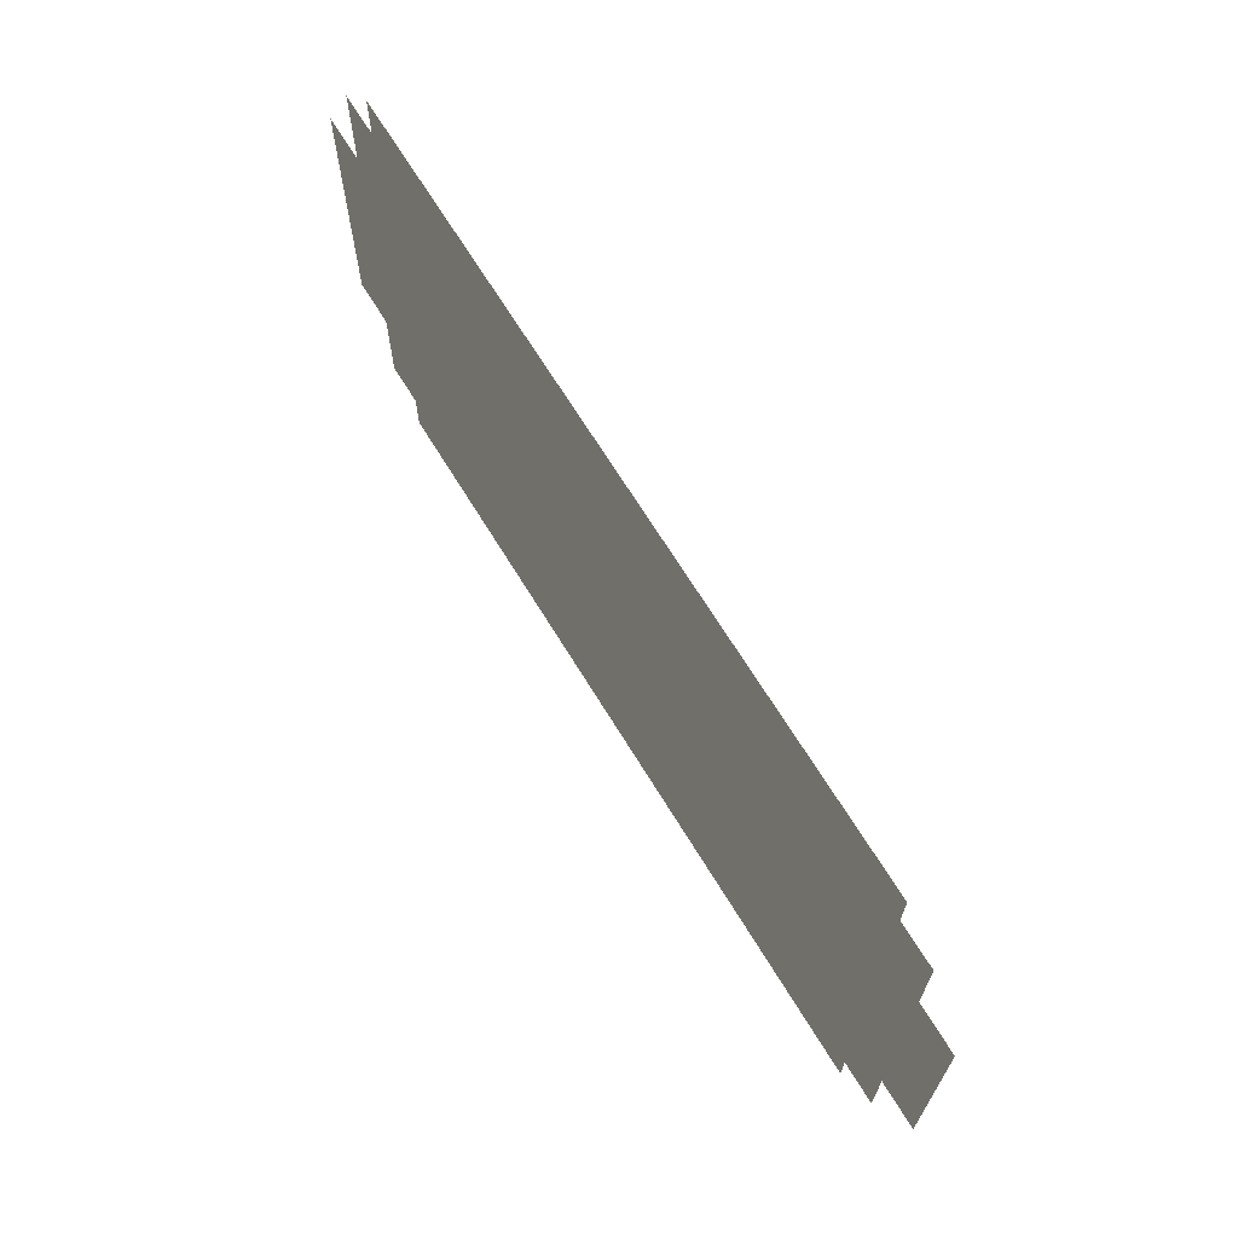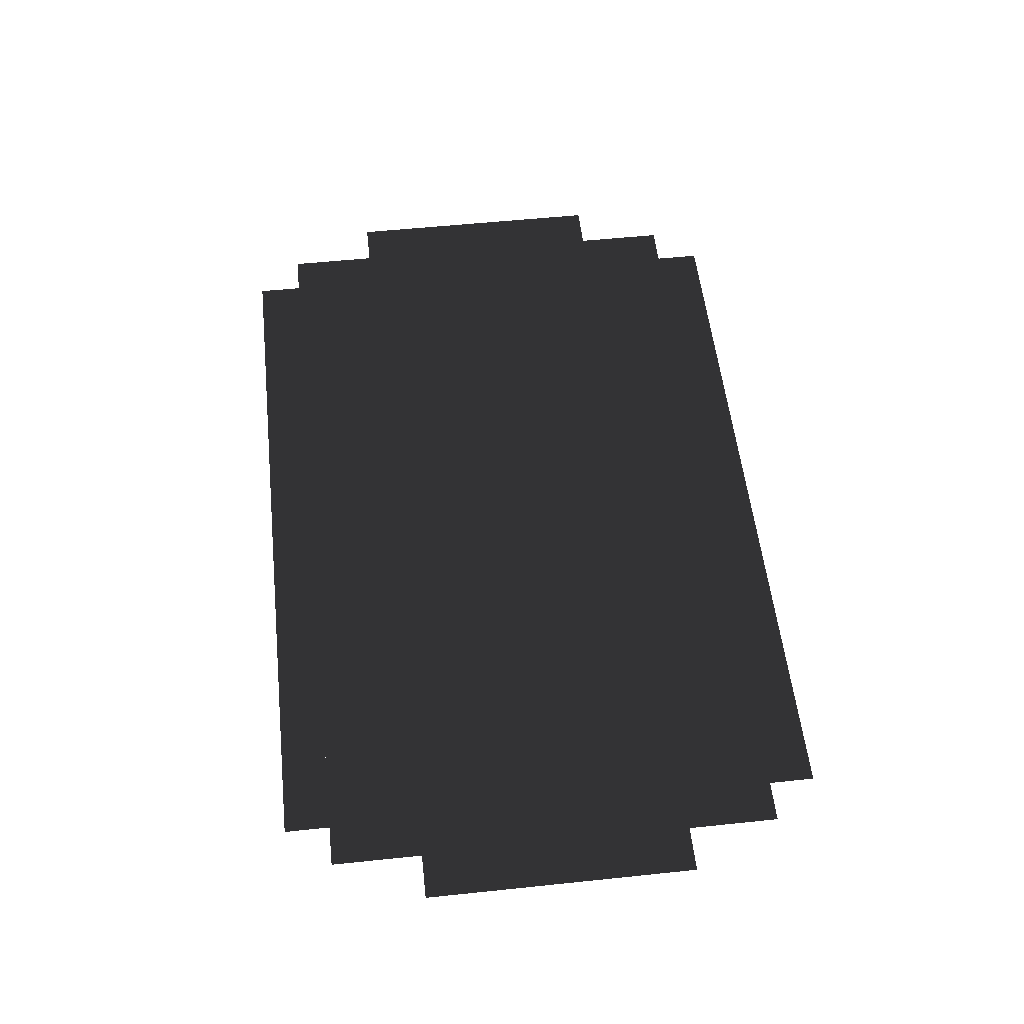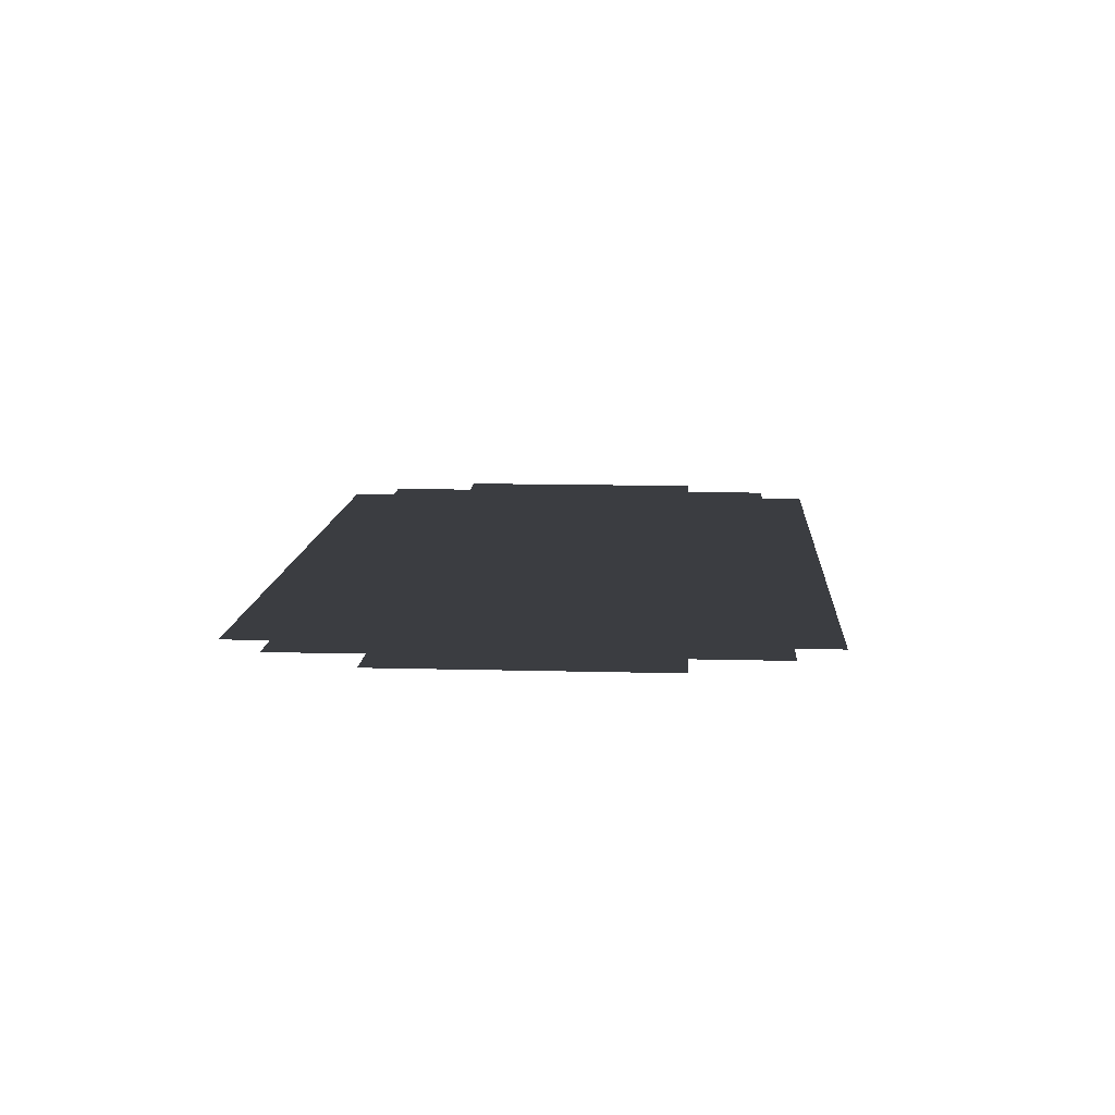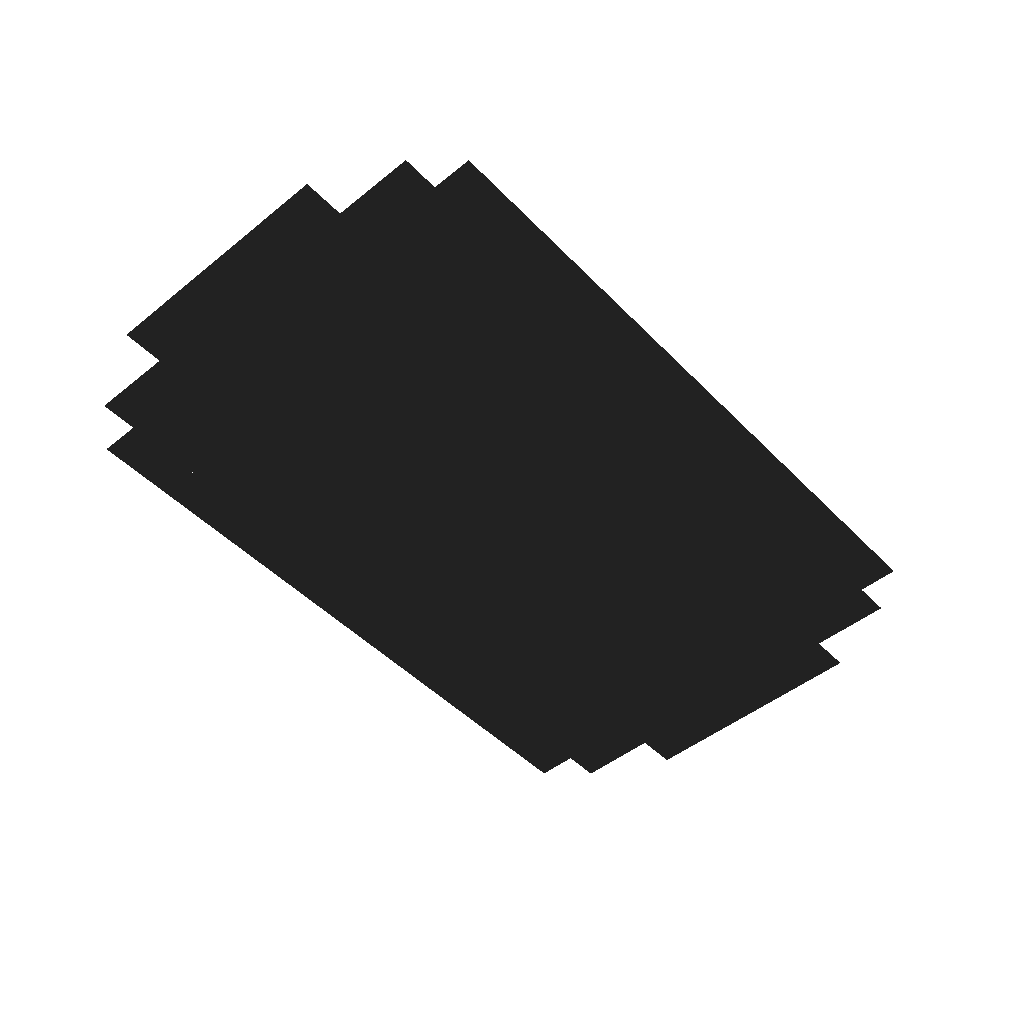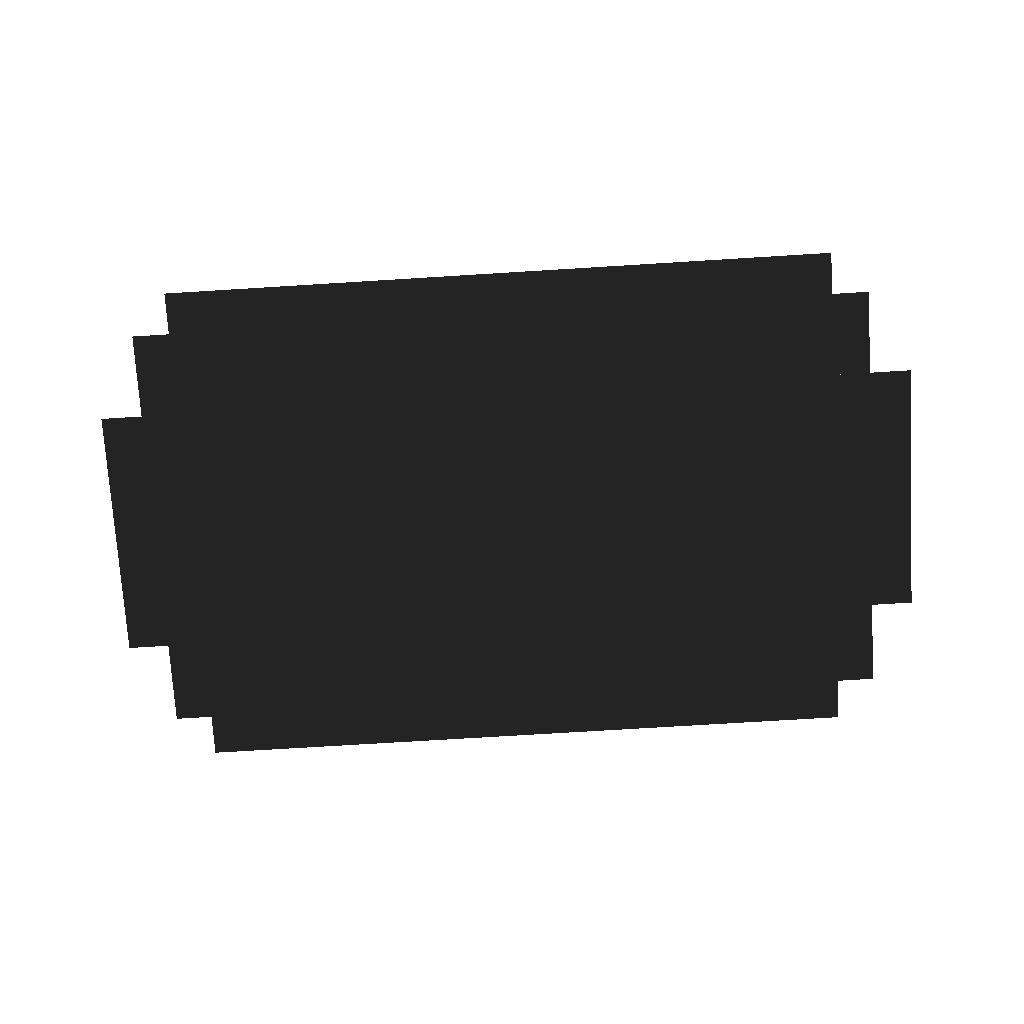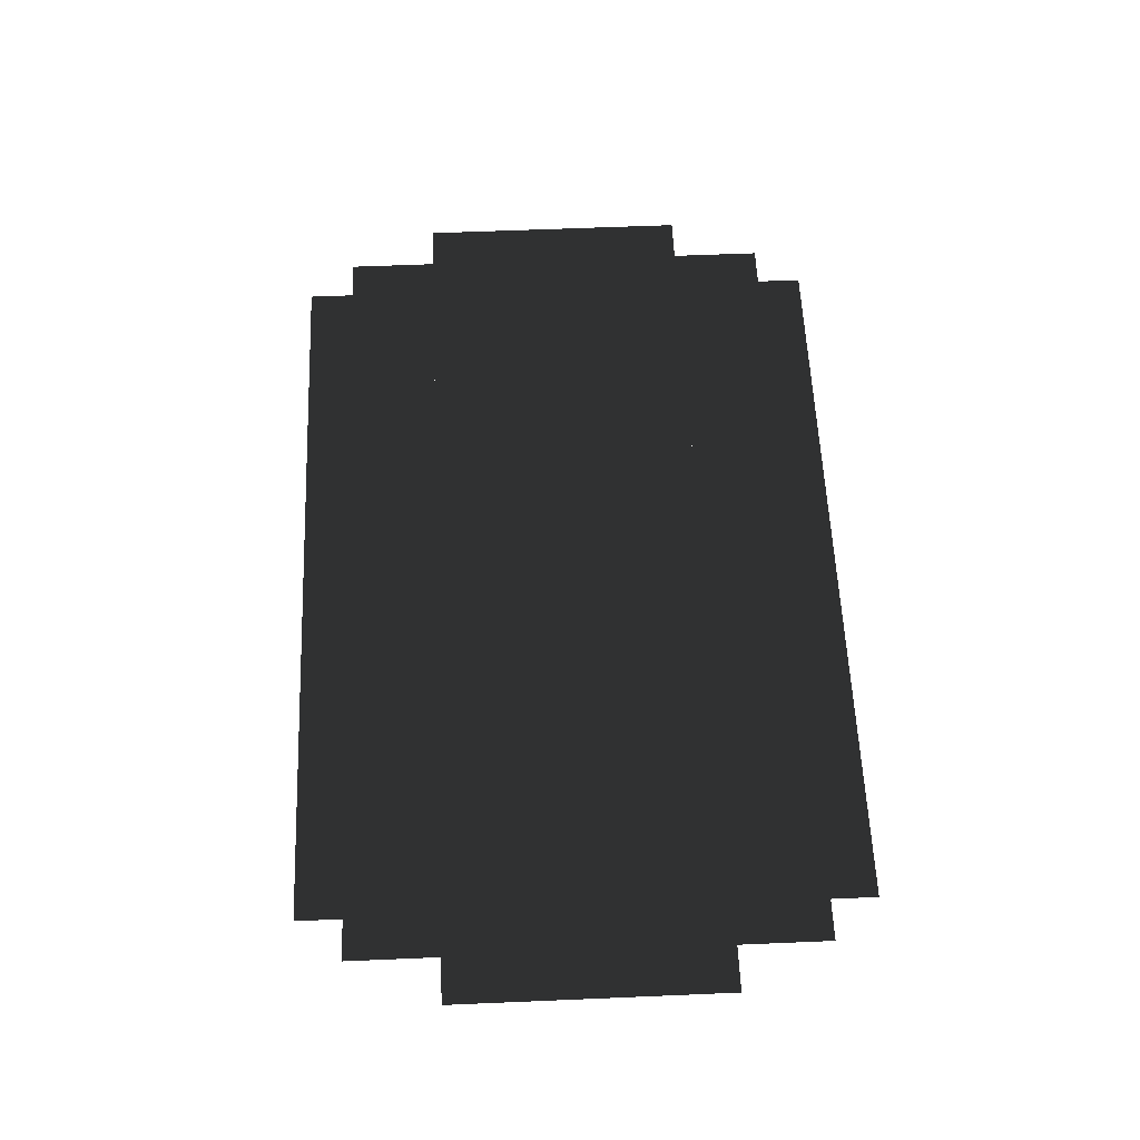
<metadata>
{"format":"obj","ext":"obj","renderer":"f3d","projection":"perspective","resolution":1024,"background":"white","views":[{"elev":67.9,"azim":-121.4,"up":"+Z"},{"elev":55.1,"azim":-96.3,"up":"+Y"},{"elev":11.8,"azim":-86.3,"up":"+Y"},{"elev":-48.6,"azim":-48.2,"up":"+Y"},{"elev":-75.1,"azim":-176.5,"up":"+Y"},{"elev":59.0,"azim":-92.5,"up":"+Y"}]}
</metadata>
<code>
o B_P
o pipe
v -0.45 -0.5 -0.15
v -0.45 -0.5 -0.25
v 0.45 -0.5 -0.25
v 0.45 -0.5 -0.15
v -0.405 -0.5 -0.25
v -0.405 -0.5 -0.3
v 0.405 -0.5 -0.3
v 0.405 -0.5 -0.25
v -0.5 -0.5 -0.15
v 0.5 -0.5 -0.15
v 0.5 -0.5 0.15
v -0.5 -0.5 0.15
v -0.45 -0.5 0.15
v 0.45 -0.5 0.15
v 0.45 -0.5 0.25
v -0.45 -0.5 0.25
v -0.405 -0.5 0.25
v 0.405 -0.5 0.25
v 0.405 -0.5 0.3
v -0.405 -0.5 0.3
f 1 2 3 4
f 5 6 7 8
f 9 10 11 12
f 13 14 15 16
f 17 18 19 20

</code>
